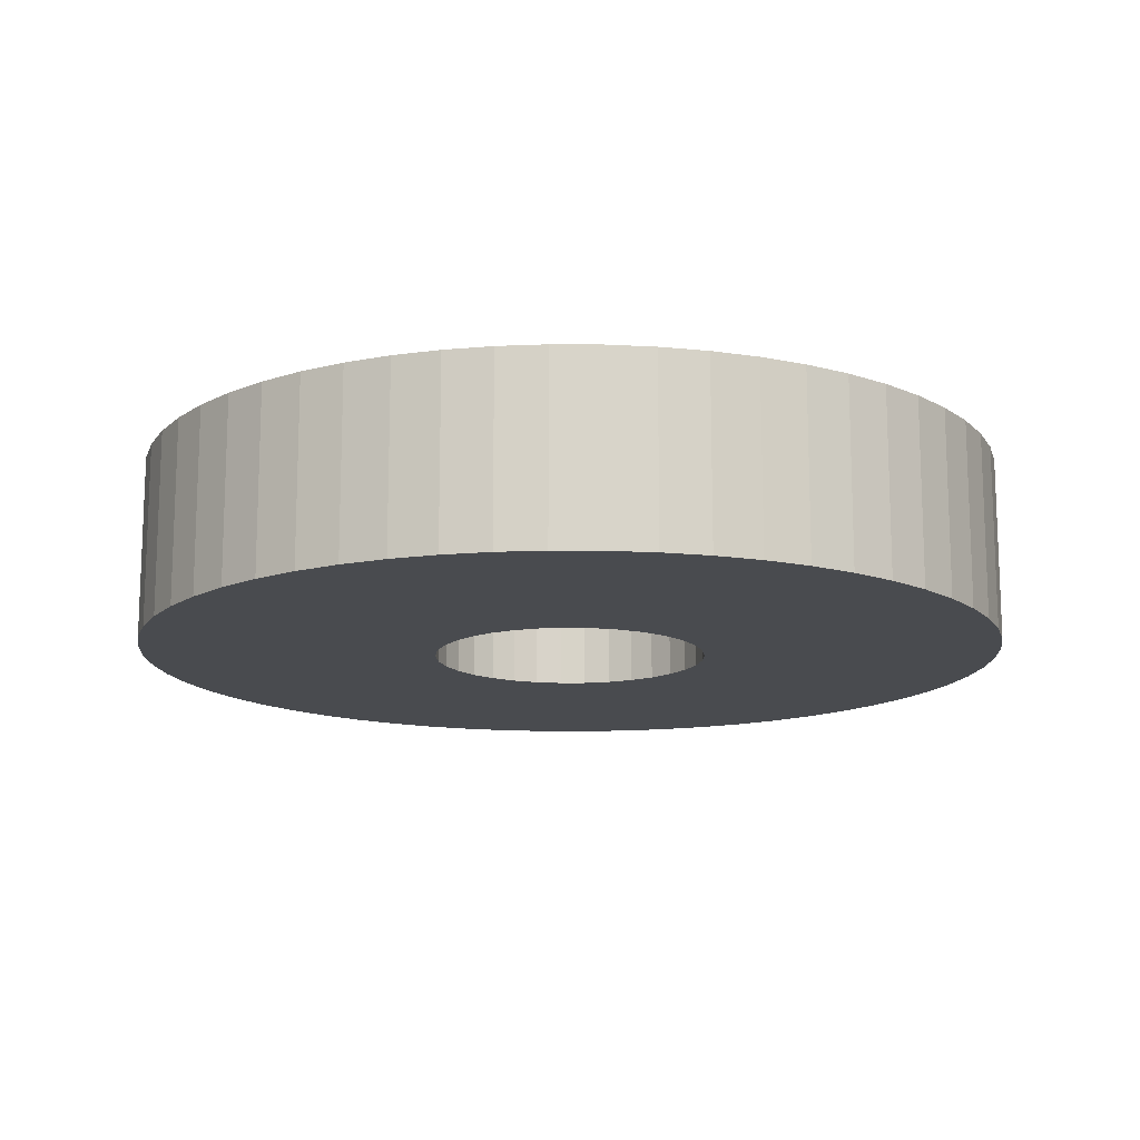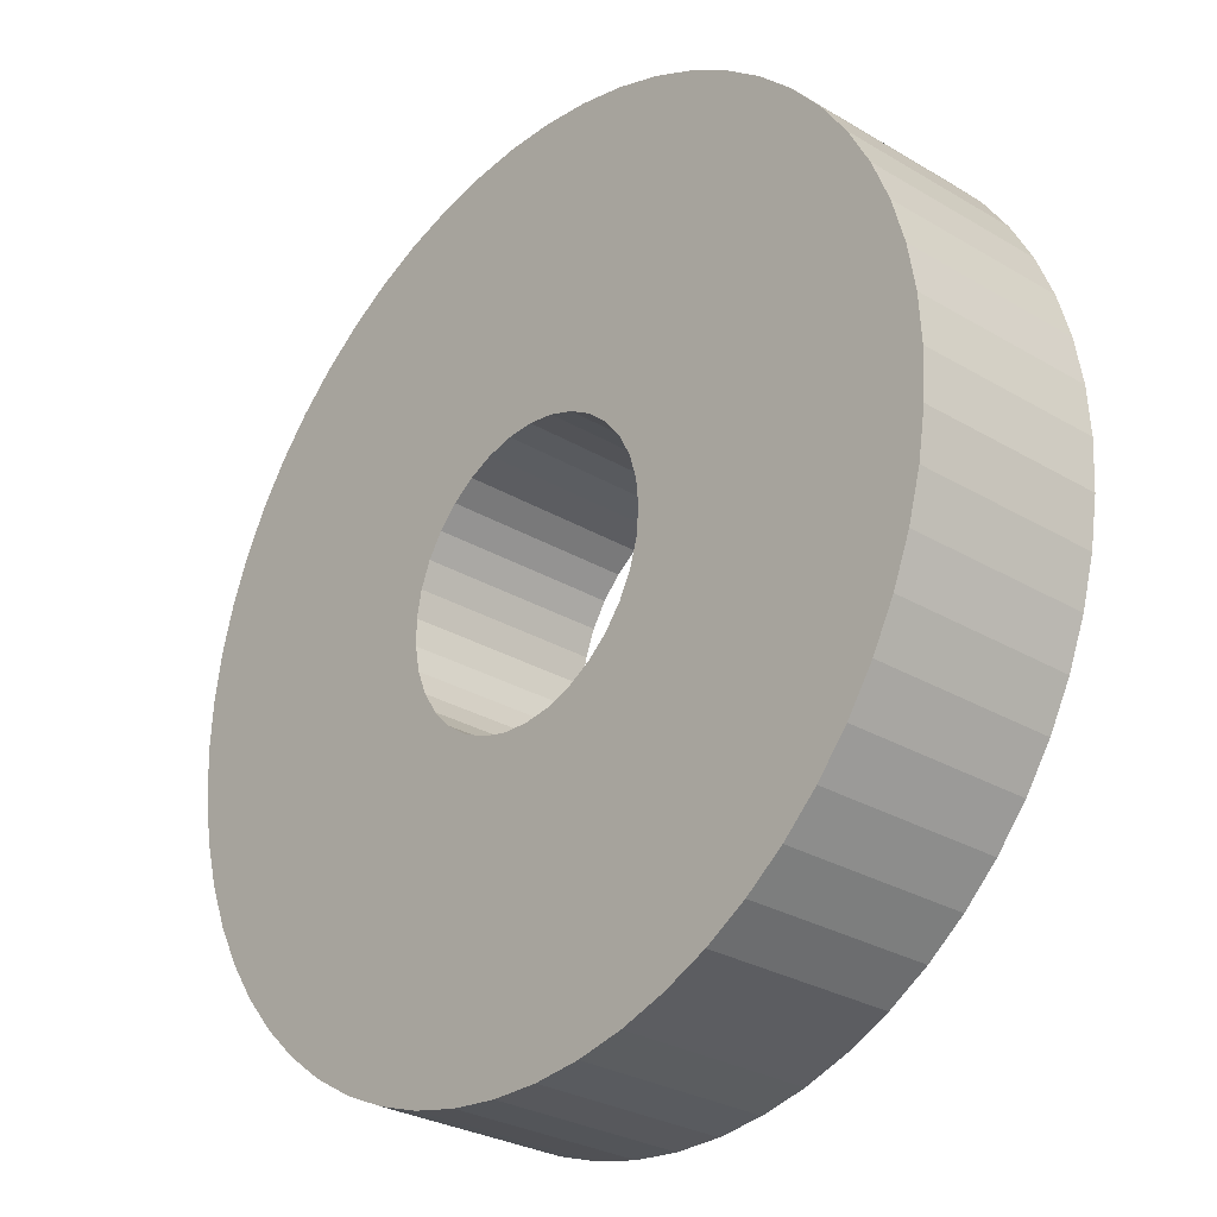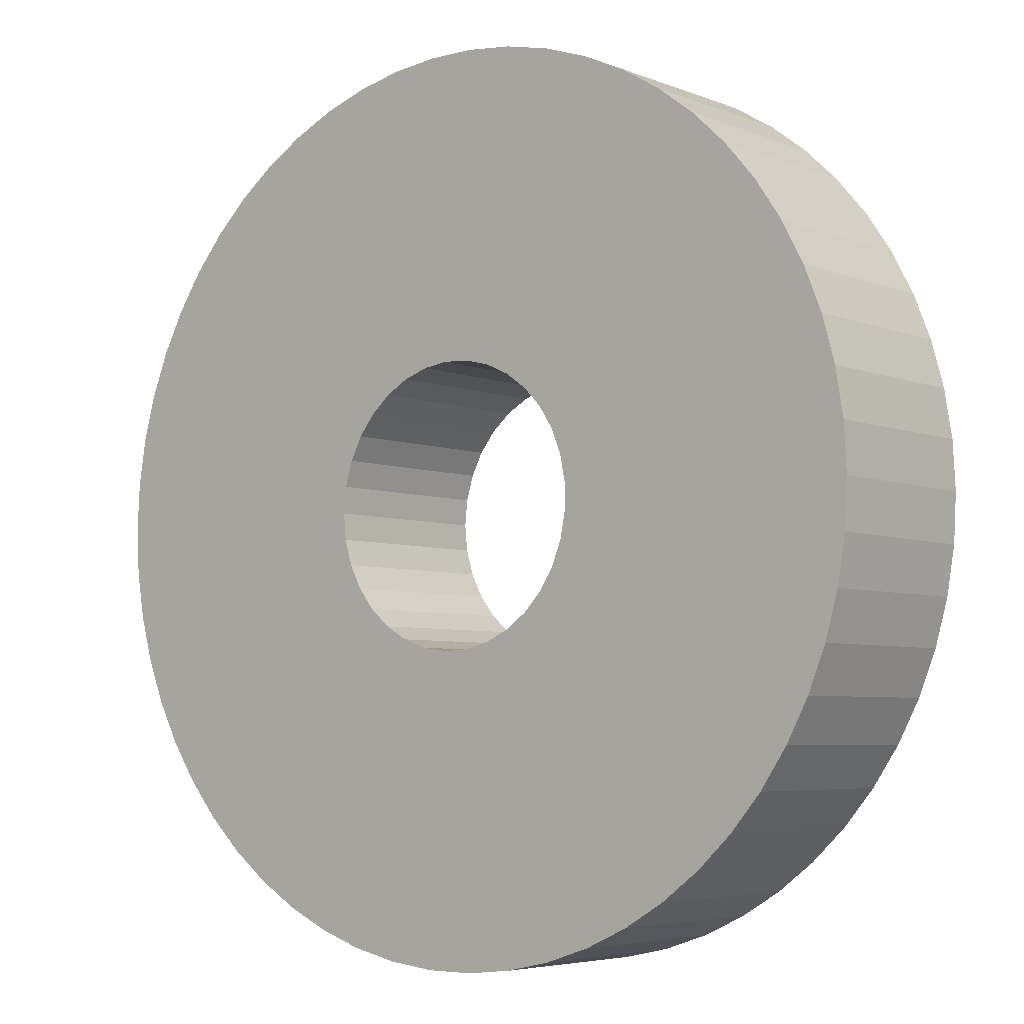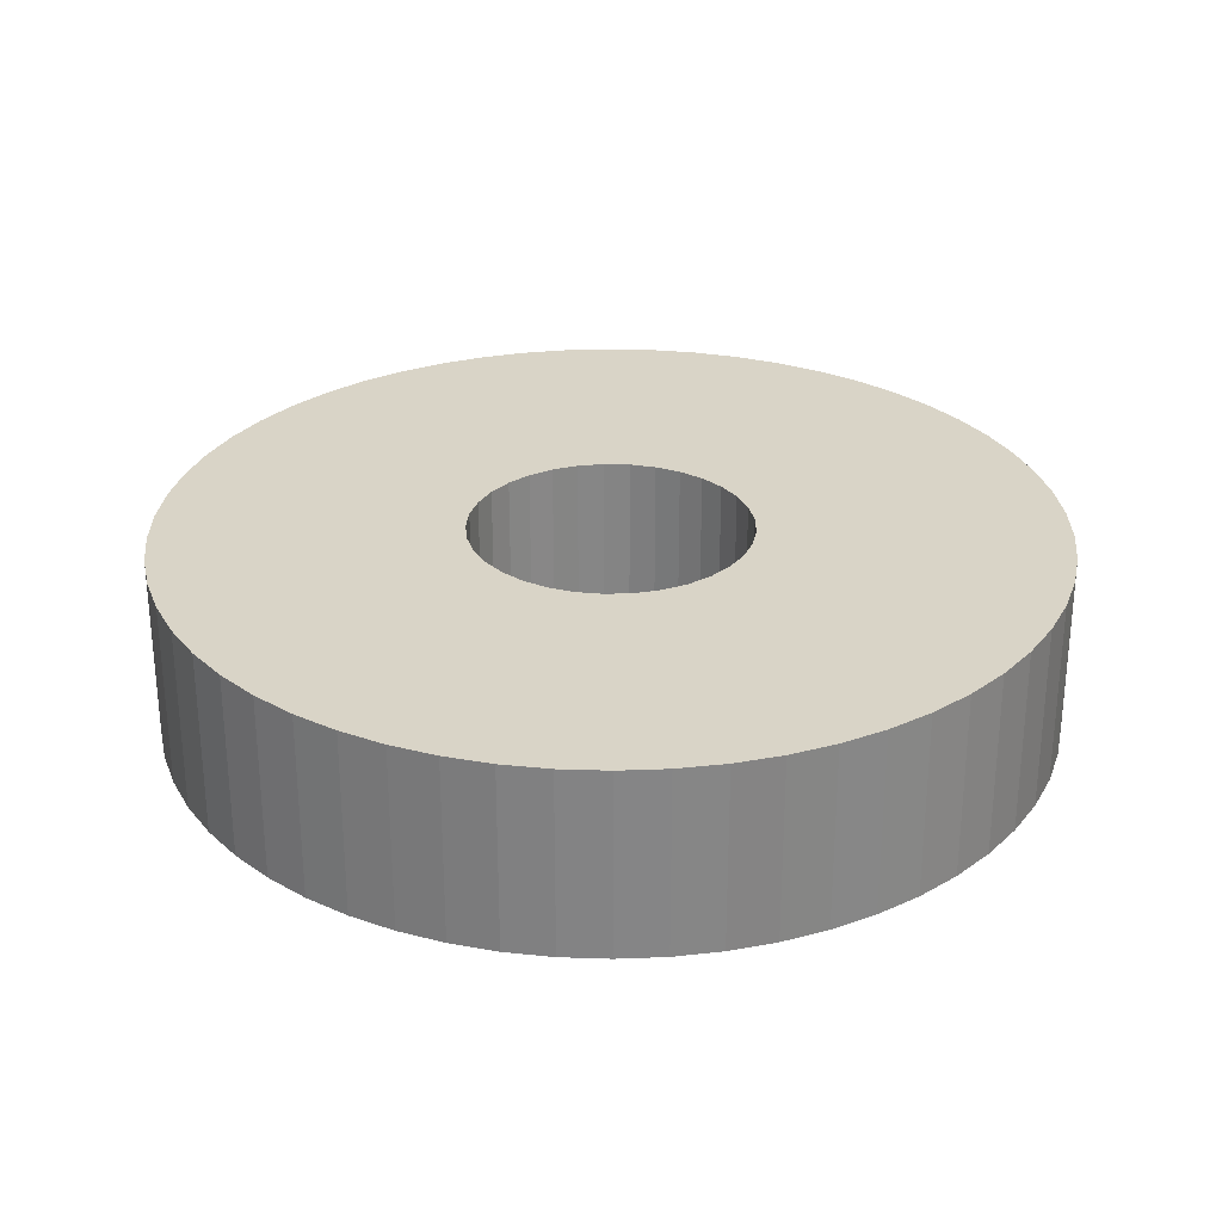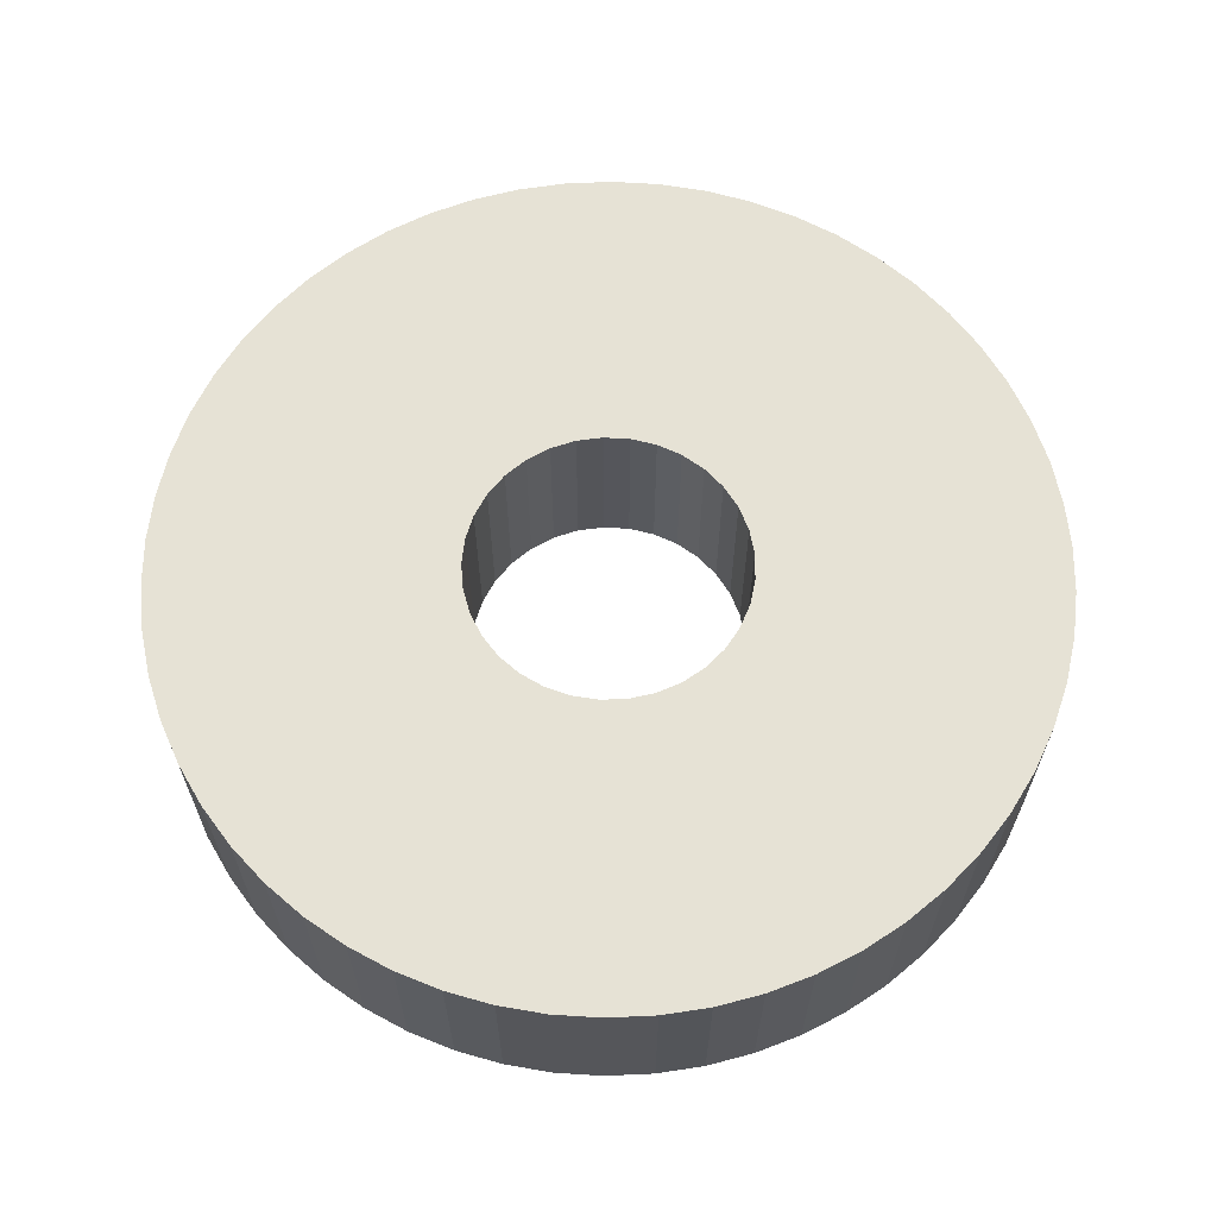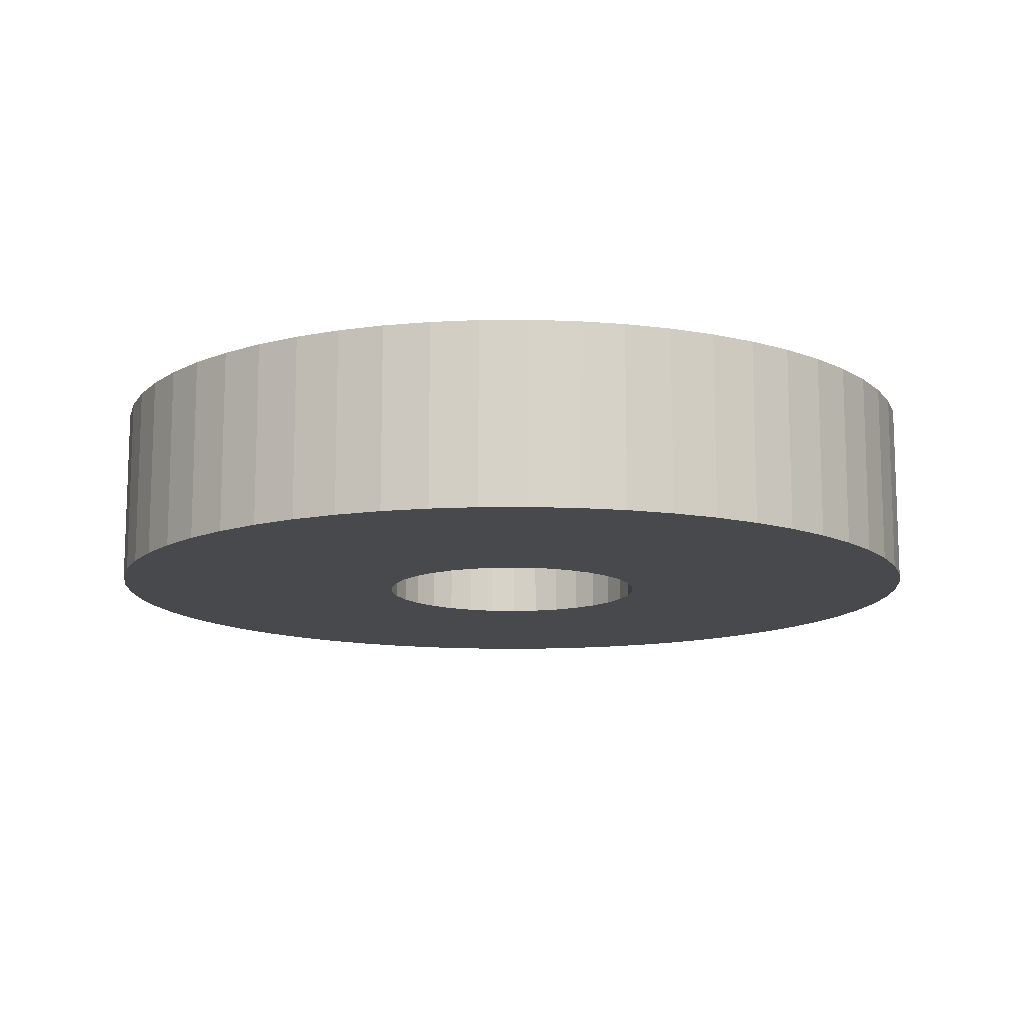
<metadata>
{"format":"obj","ext":"obj","renderer":"f3d","projection":"perspective","resolution":1024,"background":"white","views":[{"elev":-14.0,"azim":-6.9,"up":"+Z"},{"elev":-28.7,"azim":48.3,"up":"+Y"},{"elev":-5.1,"azim":-140.7,"up":"+Y"},{"elev":28.4,"azim":-158.5,"up":"+Z"},{"elev":63.9,"azim":158.8,"up":"+Z"},{"elev":-12.5,"azim":-67.2,"up":"+Z"}]}
</metadata>
<code>
v 9.5 0 0
v 9.444 1.027 0
v 9.5 0 4
v 9.444 1.027 4
v 9.278 2.042 0
v 9.278 2.042 4
v 9.003 3.033 0
v 9.003 3.033 4
v 8.622 3.989 0
v 8.622 3.989 4
v 8.14 4.898 0
v 8.14 4.898 4
v 7.563 5.749 0
v 7.563 5.749 4
v 6.897 6.533 4
v 6.897 6.533 0
v 6.15 7.241 0
v 6.15 7.241 4
v 5.331 7.863 4
v 5.331 7.863 0
v 4.45 8.393 4
v 4.45 8.393 0
v 3.516 8.825 0
v 3.516 8.825 4
v 2.542 9.154 0
v 2.542 9.154 4
v 1.537 9.375 0
v 1.537 9.375 4
v 0.5143 9.486 0
v 0.5143 9.486 4
v -0.5143 9.486 0
v -0.5143 9.486 4
v -1.537 9.375 0
v -1.537 9.375 4
v -2.542 9.154 0
v -2.542 9.154 4
v -3.516 8.825 0
v -3.516 8.825 4
v -4.45 8.393 0
v -4.45 8.393 4
v -5.331 7.863 0
v -5.331 7.863 4
v -6.15 7.241 0
v -6.15 7.241 4
v -6.897 6.533 4
v -6.897 6.533 0
v -7.563 5.749 0
v -7.563 5.749 4
v -8.14 4.898 0
v -8.14 4.898 4
v -8.622 3.989 0
v -8.622 3.989 4
v -9.003 3.033 0
v -9.003 3.033 4
v -9.278 2.042 0
v -9.278 2.042 4
v -9.444 1.027 4
v -9.444 1.027 0
v -9.5 -0 0
v -9.5 -0 4
v -9.444 -1.027 0
v -9.444 -1.027 4
v -9.278 -2.042 0
v -9.278 -2.042 4
v -9.003 -3.033 0
v -9.003 -3.033 4
v -8.622 -3.989 0
v -8.622 -3.989 4
v -8.14 -4.898 0
v -8.14 -4.898 4
v -7.563 -5.749 0
v -7.563 -5.749 4
v -6.897 -6.533 0
v -6.897 -6.533 4
v -6.15 -7.241 4
v -6.15 -7.241 0
v -5.331 -7.863 0
v -5.331 -7.863 4
v -4.45 -8.393 0
v -4.45 -8.393 4
v -3.516 -8.825 4
v -3.516 -8.825 0
v -2.542 -9.154 4
v -2.542 -9.154 0
v -1.537 -9.375 0
v -1.537 -9.375 4
v -0.5143 -9.486 4
v -0.5143 -9.486 0
v 0.5143 -9.486 0
v 0.5143 -9.486 4
v 1.537 -9.375 4
v 1.537 -9.375 0
v 2.542 -9.154 0
v 2.542 -9.154 4
v 3.516 -8.825 0
v 3.516 -8.825 4
v 4.45 -8.393 0
v 4.45 -8.393 4
v 5.331 -7.863 0
v 5.331 -7.863 4
v 6.15 -7.241 0
v 6.15 -7.241 4
v 6.897 -6.533 4
v 6.897 -6.533 0
v 7.563 -5.749 4
v 7.563 -5.749 0
v 8.14 -4.898 4
v 8.14 -4.898 0
v 8.622 -3.989 4
v 8.622 -3.989 0
v 9.003 -3.033 0
v 9.003 -3.033 4
v 9.278 -2.042 0
v 9.278 -2.042 4
v 9.444 -1.027 0
v 9.444 -1.027 4
v 2.946 0.5678 0
v 3 0 0
v 3 0 4
v 2.946 0.5678 4
v 2.785 1.115 0
v 2.785 1.115 4
v 2.524 1.622 0
v 2.524 1.622 4
v 2.171 2.07 0
v 2.171 2.07 4
v 1.74 2.444 0
v 1.74 2.444 4
v 1.246 2.729 0
v 1.246 2.729 4
v 0.7073 2.915 0
v 0.7073 2.915 4
v 0.1427 2.997 0
v 0.1427 2.997 4
v -0.4269 2.969 0
v -0.4269 2.969 4
v -0.9812 2.835 0
v -0.9812 2.835 4
v -1.5 2.598 0
v -1.5 2.598 4
v -1.965 2.267 4
v -1.965 2.267 0
v -2.358 1.854 0
v -2.358 1.854 4
v -2.667 1.375 4
v -2.667 1.375 0
v -2.878 0.8452 0
v -2.878 0.8452 4
v -2.986 0.2852 4
v -2.986 0.2852 0
v -2.986 -0.2852 0
v -2.986 -0.2852 4
v -2.878 -0.8452 4
v -2.878 -0.8452 0
v -2.667 -1.375 0
v -2.667 -1.375 4
v -2.358 -1.854 0
v -2.358 -1.854 4
v -1.965 -2.267 4
v -1.965 -2.267 0
v -1.5 -2.598 0
v -1.5 -2.598 4
v -0.9812 -2.835 0
v -0.9812 -2.835 4
v -0.4269 -2.969 4
v -0.4269 -2.969 0
v 0.1427 -2.997 0
v 0.1427 -2.997 4
v 0.7073 -2.915 0
v 0.7073 -2.915 4
v 1.246 -2.729 0
v 1.246 -2.729 4
v 1.74 -2.444 4
v 1.74 -2.444 0
v 2.171 -2.07 0
v 2.171 -2.07 4
v 2.524 -1.622 4
v 2.524 -1.622 0
v 2.785 -1.115 0
v 2.785 -1.115 4
v 2.946 -0.5678 0
v 2.946 -0.5678 4
f 1 2 3
f 3 2 4
f 4 5 6
f 2 5 4
f 6 7 8
f 5 7 6
f 8 9 10
f 7 9 8
f 10 11 12
f 9 11 10
f 12 13 14
f 14 13 15
f 11 13 12
f 13 16 15
f 15 17 18
f 18 17 19
f 16 17 15
f 19 20 21
f 17 20 19
f 20 22 21
f 21 23 24
f 22 23 21
f 24 25 26
f 23 25 24
f 26 27 28
f 25 27 26
f 28 29 30
f 27 29 28
f 30 31 32
f 29 31 30
f 32 33 34
f 31 33 32
f 34 35 36
f 33 35 34
f 36 37 38
f 35 37 36
f 38 39 40
f 37 39 38
f 40 41 42
f 39 41 40
f 41 43 42
f 42 43 44
f 44 43 45
f 43 46 45
f 46 47 45
f 45 47 48
f 47 49 48
f 48 49 50
f 49 51 50
f 50 51 52
f 51 53 52
f 52 53 54
f 54 55 56
f 53 55 54
f 56 55 57
f 55 58 57
f 57 59 60
f 58 59 57
f 60 61 62
f 59 61 60
f 62 63 64
f 61 63 62
f 64 65 66
f 63 65 64
f 66 67 68
f 65 67 66
f 68 69 70
f 67 69 68
f 70 71 72
f 69 71 70
f 72 73 74
f 74 73 75
f 71 73 72
f 73 76 75
f 75 77 78
f 76 77 75
f 78 79 80
f 80 79 81
f 77 79 78
f 81 82 83
f 79 82 81
f 82 84 83
f 83 85 86
f 86 85 87
f 84 85 83
f 85 88 87
f 87 89 90
f 90 89 91
f 88 89 87
f 89 92 91
f 92 93 91
f 91 93 94
f 93 95 94
f 94 95 96
f 95 97 96
f 96 97 98
f 97 99 98
f 98 99 100
f 99 101 100
f 100 101 102
f 102 101 103
f 101 104 103
f 103 104 105
f 104 106 105
f 105 106 107
f 106 108 107
f 107 108 109
f 108 110 109
f 110 111 109
f 109 111 112
f 111 113 112
f 112 113 114
f 113 115 114
f 114 115 116
f 115 1 116
f 116 1 3
f 117 118 119
f 117 119 120
f 121 120 122
f 121 117 120
f 123 122 124
f 123 121 122
f 125 124 126
f 125 123 124
f 127 126 128
f 127 125 126
f 129 128 130
f 129 127 128
f 131 130 132
f 131 129 130
f 133 131 132
f 133 132 134
f 135 133 134
f 135 134 136
f 137 136 138
f 137 135 136
f 139 138 140
f 139 140 141
f 139 137 138
f 142 139 141
f 143 141 144
f 143 144 145
f 143 142 141
f 146 143 145
f 147 145 148
f 147 148 149
f 147 146 145
f 150 147 149
f 151 149 152
f 151 152 153
f 151 150 149
f 154 151 153
f 155 153 156
f 155 154 153
f 157 156 158
f 157 158 159
f 157 155 156
f 160 157 159
f 161 159 162
f 161 160 159
f 163 162 164
f 163 164 165
f 163 161 162
f 166 163 165
f 167 165 168
f 167 166 165
f 169 168 170
f 169 167 168
f 171 170 172
f 171 172 173
f 171 169 170
f 174 171 173
f 175 173 176
f 175 176 177
f 175 174 173
f 178 175 177
f 179 177 180
f 179 178 177
f 181 180 182
f 181 179 180
f 118 181 182
f 118 182 119
f 73 160 76
f 76 160 77
f 73 157 160
f 69 157 71
f 71 157 73
f 160 161 77
f 77 161 79
f 79 161 82
f 67 155 69
f 69 155 157
f 82 163 84
f 161 163 82
f 67 154 155
f 63 154 65
f 65 154 67
f 84 166 85
f 163 166 84
f 85 166 88
f 59 151 61
f 61 151 63
f 63 151 154
f 166 167 88
f 88 167 89
f 89 167 92
f 55 150 58
f 58 150 59
f 59 150 151
f 92 169 93
f 167 169 92
f 93 169 95
f 55 147 150
f 51 147 53
f 53 147 55
f 95 171 97
f 169 171 95
f 51 146 147
f 49 146 51
f 97 174 99
f 99 174 101
f 171 174 97
f 47 143 49
f 49 143 146
f 47 46 143
f 174 175 101
f 46 142 143
f 175 104 101
f 46 43 142
f 175 106 104
f 178 106 175
f 142 41 139
f 43 41 142
f 178 108 106
f 41 39 139
f 179 110 178
f 178 110 108
f 39 37 139
f 139 37 137
f 179 111 110
f 181 111 179
f 37 35 137
f 137 35 135
f 181 113 111
f 35 33 135
f 181 115 113
f 118 115 181
f 33 31 135
f 135 31 133
f 118 1 115
f 31 29 133
f 118 2 1
f 117 2 118
f 29 27 133
f 133 27 131
f 117 5 2
f 27 25 131
f 117 7 5
f 121 7 117
f 25 23 131
f 131 23 129
f 121 9 7
f 123 9 121
f 23 22 129
f 129 22 127
f 123 11 9
f 22 20 127
f 125 13 123
f 123 13 11
f 127 17 125
f 20 17 127
f 125 16 13
f 17 16 125
f 159 74 75
f 159 75 78
f 158 74 159
f 158 70 72
f 158 72 74
f 162 159 78
f 162 78 80
f 162 80 81
f 156 68 70
f 156 70 158
f 164 81 83
f 164 162 81
f 153 68 156
f 153 64 66
f 153 66 68
f 165 83 86
f 165 164 83
f 165 86 87
f 152 60 62
f 152 62 64
f 152 64 153
f 168 165 87
f 168 87 90
f 168 90 91
f 149 56 57
f 149 57 60
f 149 60 152
f 170 91 94
f 170 168 91
f 170 94 96
f 148 56 149
f 148 52 54
f 148 54 56
f 172 96 98
f 172 170 96
f 145 52 148
f 145 50 52
f 173 98 100
f 173 100 102
f 173 172 98
f 144 48 50
f 144 50 145
f 45 48 144
f 176 173 102
f 141 45 144
f 103 176 102
f 44 45 141
f 105 176 103
f 105 177 176
f 42 141 140
f 42 44 141
f 107 177 105
f 40 42 140
f 109 180 177
f 109 177 107
f 38 40 140
f 38 140 138
f 112 180 109
f 112 182 180
f 36 38 138
f 36 138 136
f 114 182 112
f 34 36 136
f 116 182 114
f 116 119 182
f 32 34 136
f 32 136 134
f 3 119 116
f 30 32 134
f 4 119 3
f 4 120 119
f 28 30 134
f 28 134 132
f 6 120 4
f 26 28 132
f 8 120 6
f 8 122 120
f 24 26 132
f 24 132 130
f 10 122 8
f 10 124 122
f 21 24 130
f 21 130 128
f 12 124 10
f 19 21 128
f 14 126 124
f 14 124 12
f 18 128 126
f 18 19 128
f 15 126 14
f 15 18 126

</code>
